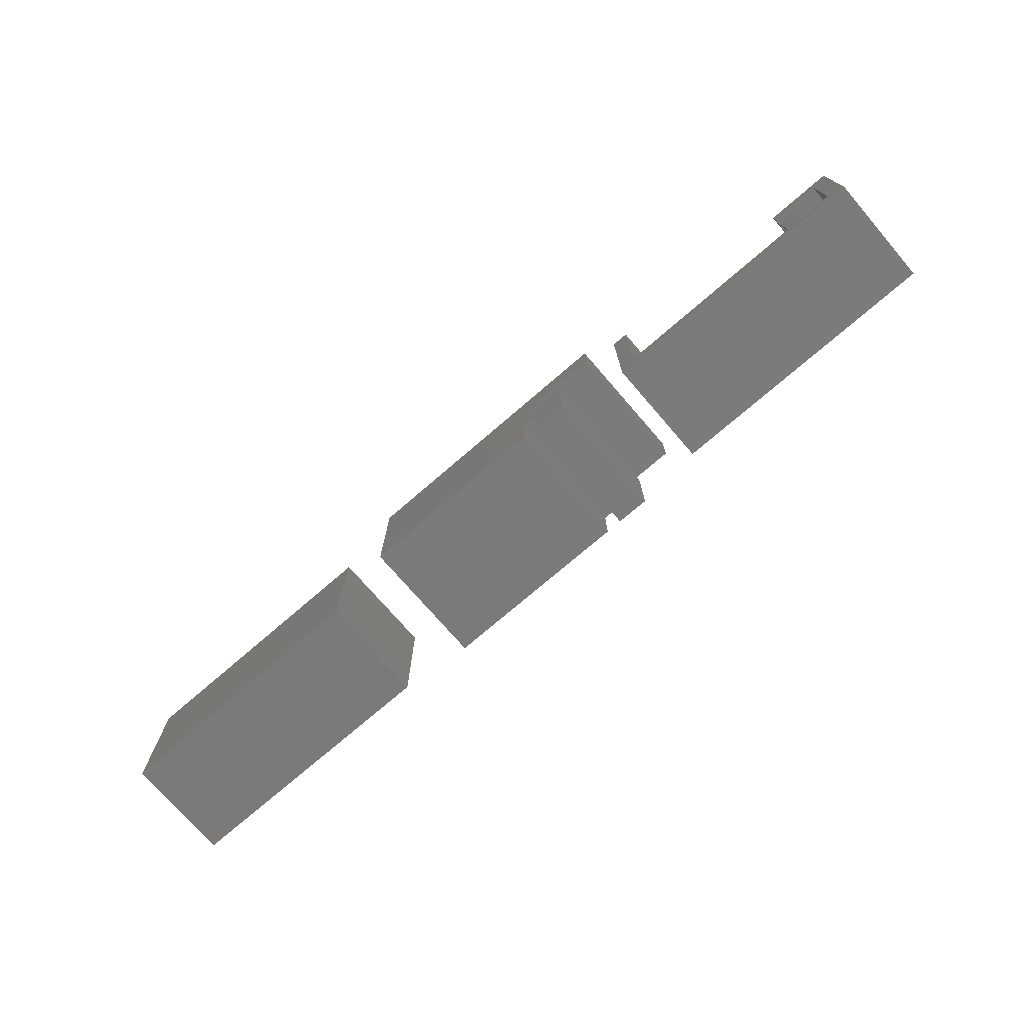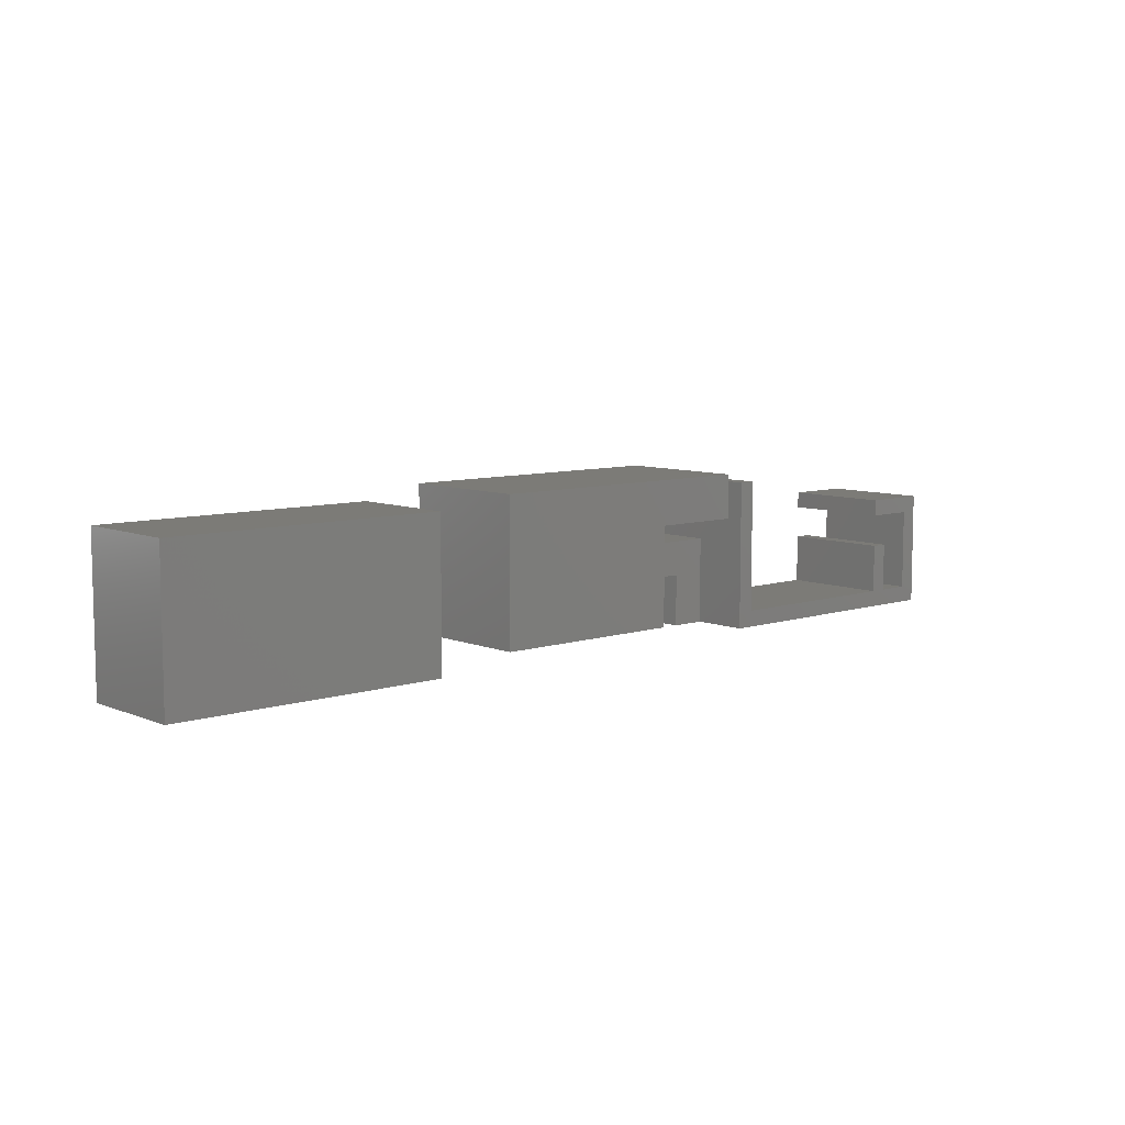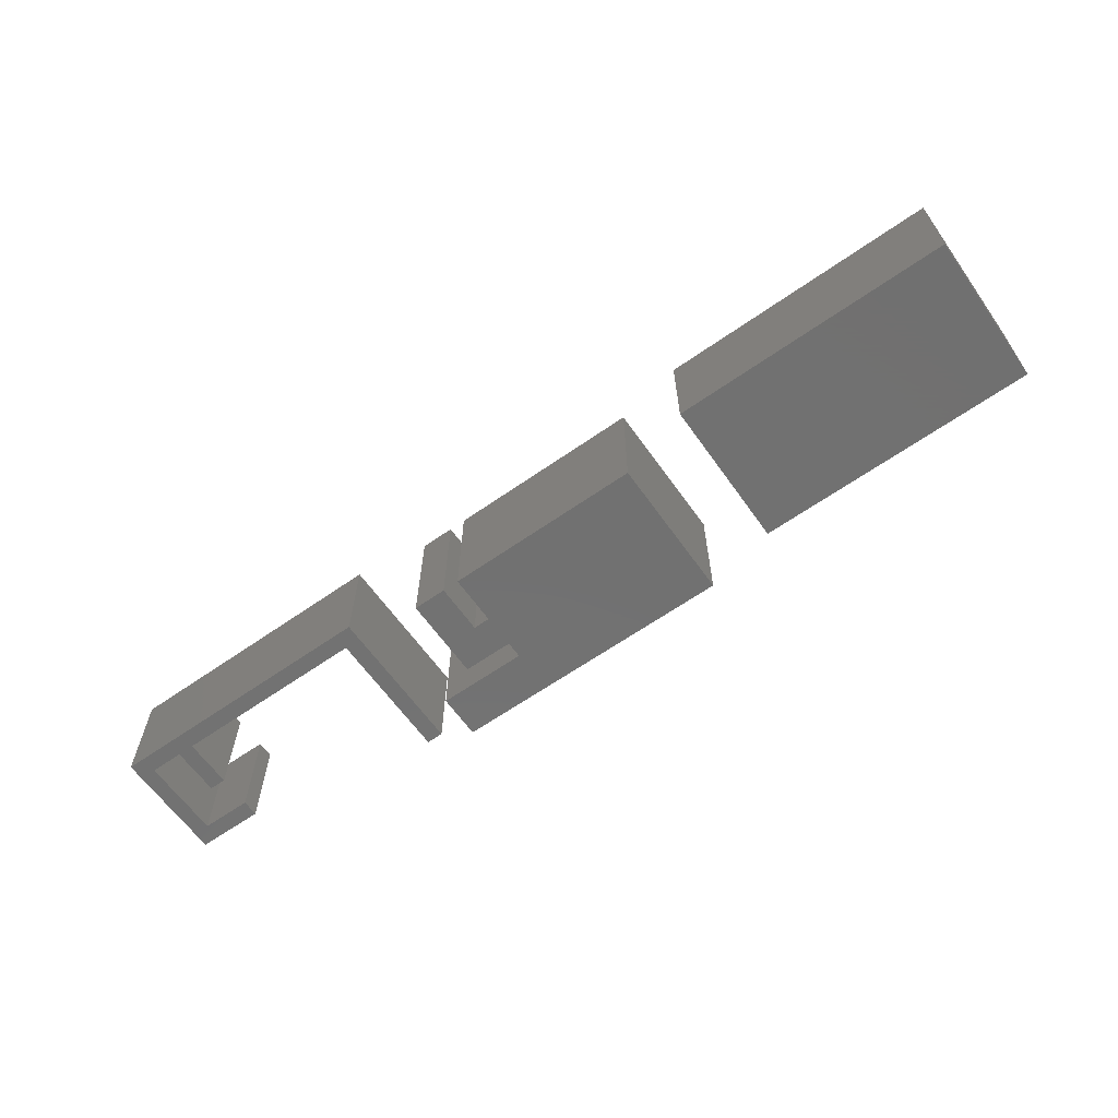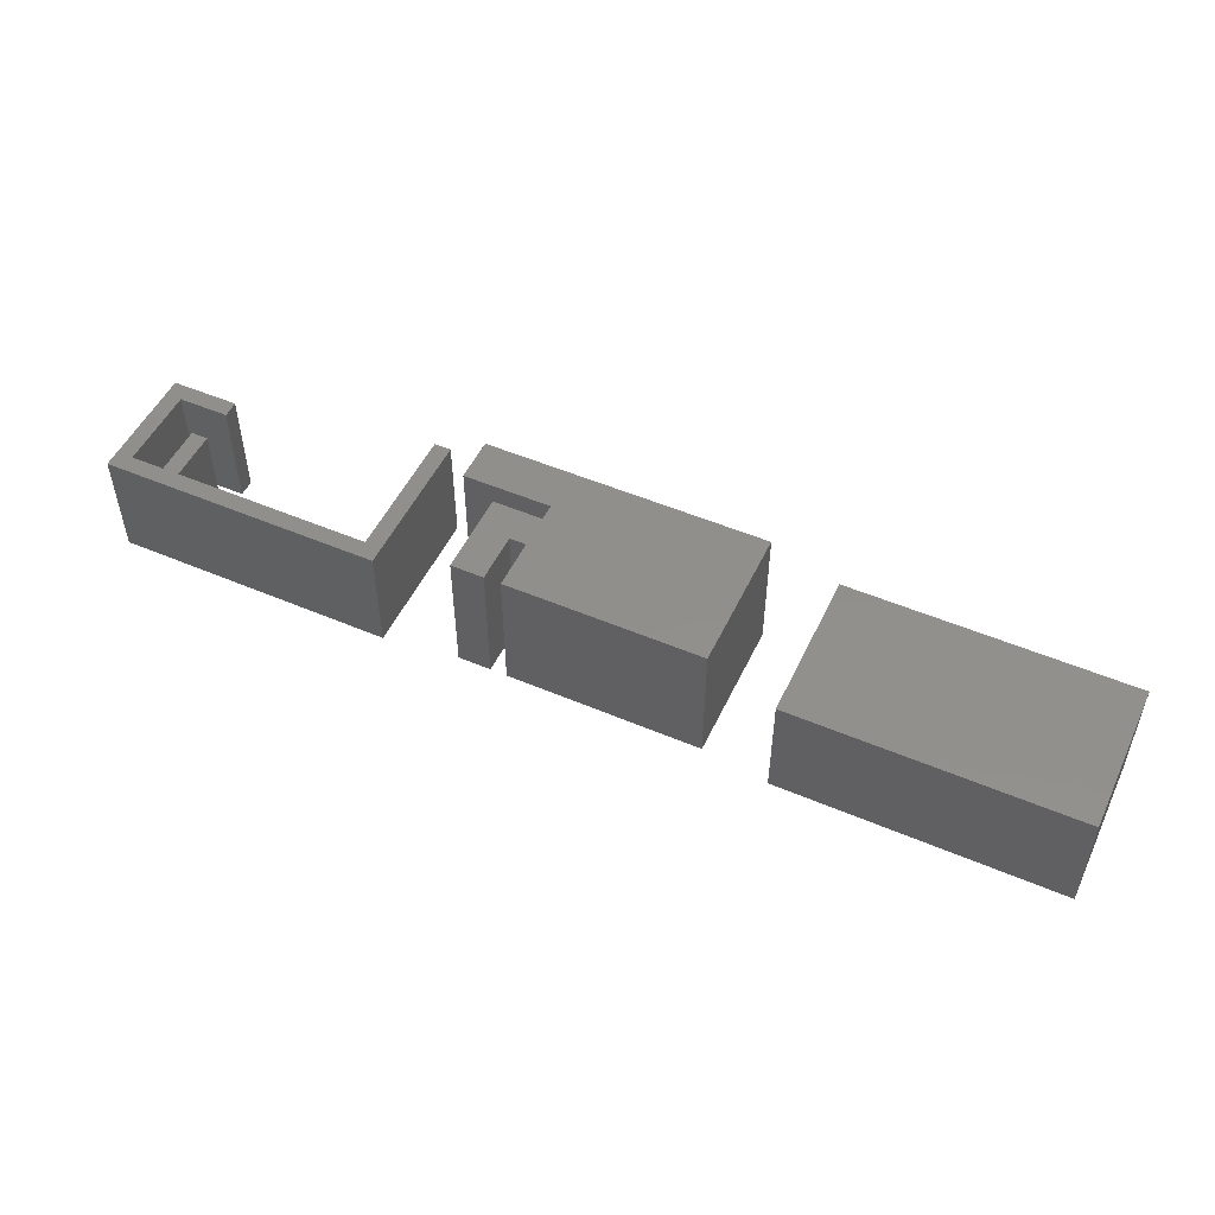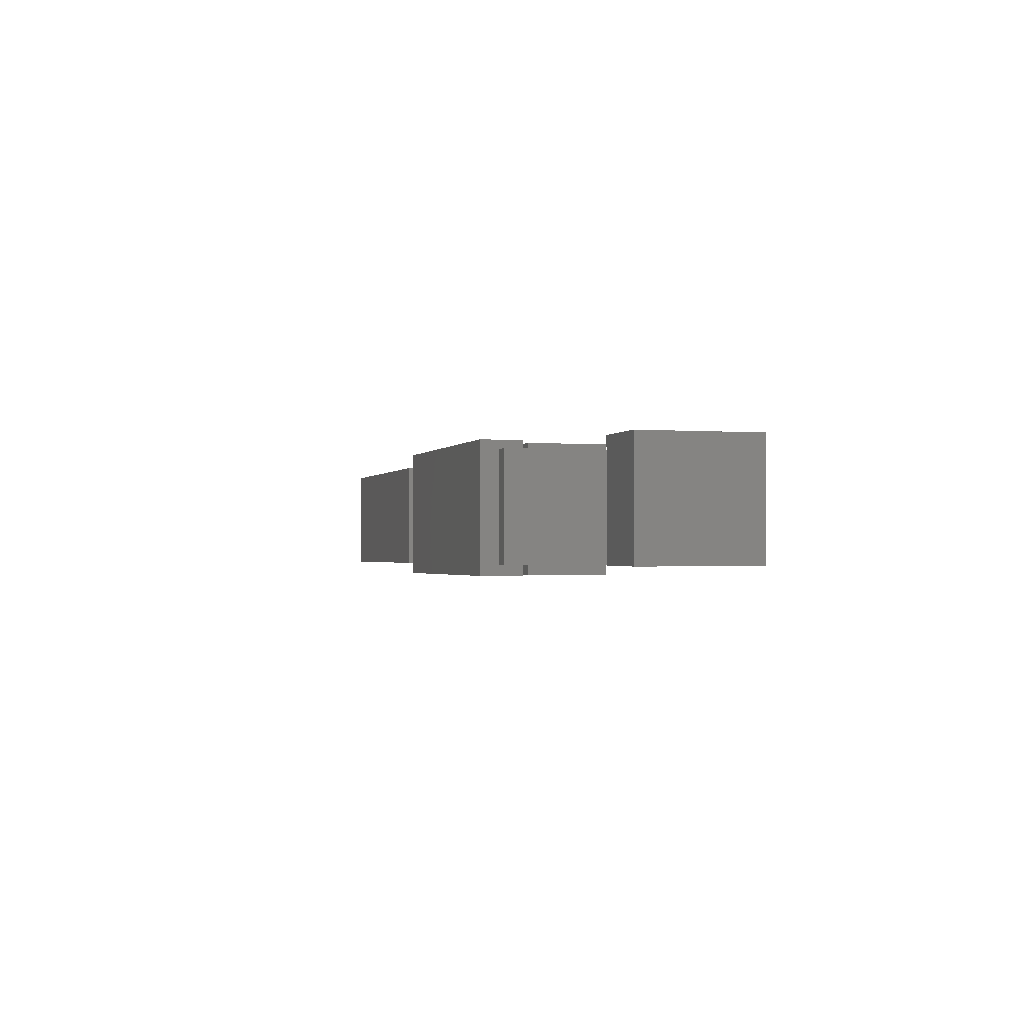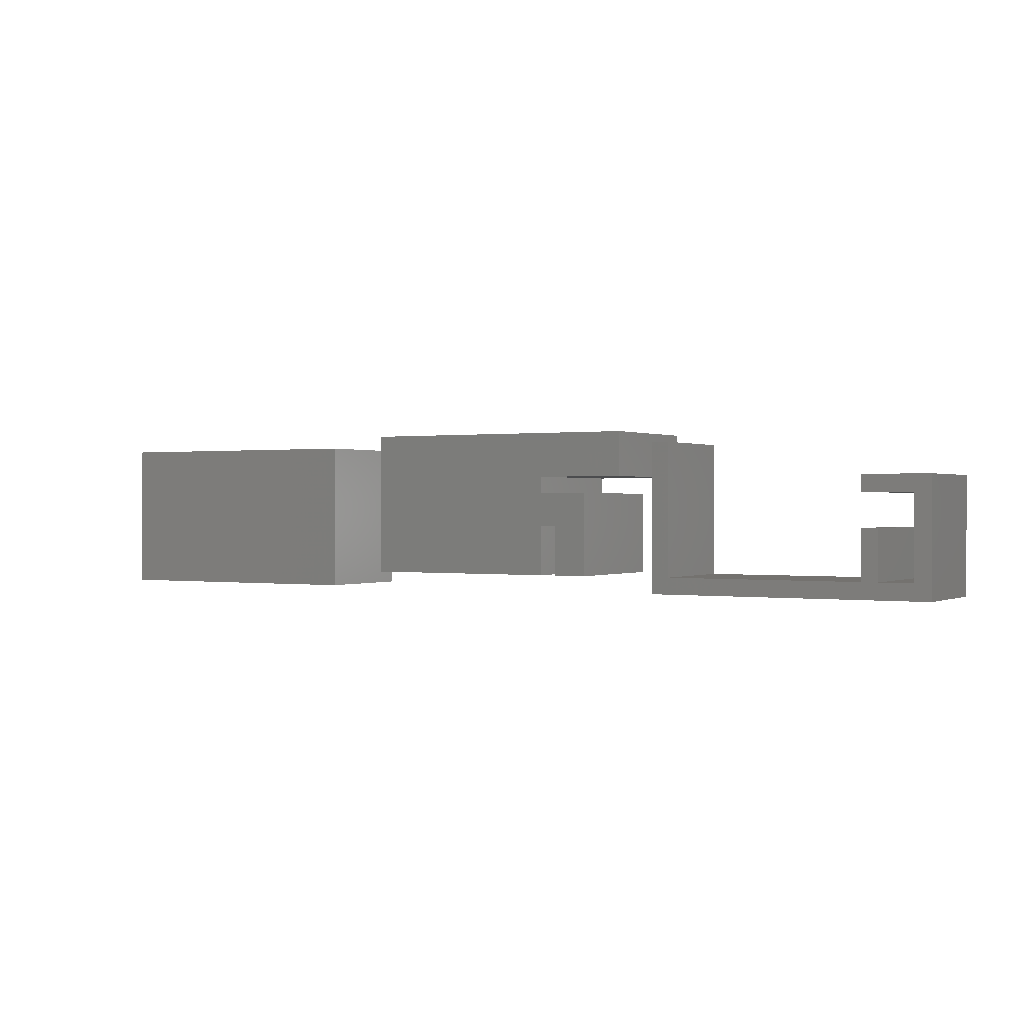
<metadata>
{"format":"stl","ext":"stl","renderer":"f3d","projection":"perspective","resolution":1024,"background":"white","views":[{"elev":-73.9,"azim":40.8,"up":"+Z"},{"elev":8.0,"azim":-41.7,"up":"+Z"},{"elev":-63.1,"azim":-144.7,"up":"+Y"},{"elev":51.1,"azim":-155.1,"up":"+Y"},{"elev":-1.4,"azim":73.6,"up":"+Y"},{"elev":0.2,"azim":30.5,"up":"+Z"}]}
</metadata>
<code>
# stl→obj: 60 verts, 108 faces
v 1.5 0 13.5
v 1.5 10 1.5
v 1.5 10 13.5
v 1.5 0 1.5
v 19.2 0 9
v 19.2 10 10.5
v 19.2 10 9
v 19.2 0 10.5
v 19.2 0 1.5
v 19.2 10 6
v 19.2 10 1.5
v 19.2 0 6
v 20.7 0 6
v 20.7 10 1.5
v 20.7 10 6
v 20.7 0 1.5
v 23.7 10 9
v 23.7 0 9
v 23.7 0 1.5
v 23.7 10 1.5
v 25.2 0 10.5
v 25.2 10 10.5
v -28.5 -1 1.5
v -28.5 11 14.5
v -28.5 11 1.5
v -28.5 -1 14.5
v -2.8 -1 14.5
v -2.8 11 14.5
v -10.8 -1 6
v -10.8 11 1.5
v -10.8 11 6
v -10.8 -1 1.5
v -10.8 -1 10.5
v -10.8 11 9
v -10.8 11 10.5
v -10.8 -1 9
v -9.3 -1 6
v -2.8 -1 10.5
v -6.3 -1 9
v -6.3 -1 1.5
v -9.3 -1 1.5
v -6.3 11 9
v -9.3 11 6
v -6.3 11 1.5
v -9.3 11 1.5
v -2.8 11 10.5
v 0 0 0
v 0 10 13.5
v 0 10 0
v 0 0 13.5
v 25.2 10 0
v 25.2 0 0
v -60 0 0
v -60 10 13.5
v -60 10 0
v -60 0 13.5
v -34.8 0 13.5
v -34.8 10 13.5
v -34.8 10 0
v -34.8 0 0
f 1 2 3
f 2 1 4
f 5 6 7
f 6 5 8
f 9 10 11
f 10 9 12
f 2 9 11
f 9 2 4
f 13 14 15
f 14 13 16
f 5 17 18
f 17 5 7
f 19 17 20
f 17 19 18
f 14 19 20
f 19 14 16
f 6 21 22
f 21 6 8
f 10 13 15
f 13 10 12
f 23 24 25
f 24 23 26
f 24 27 28
f 27 24 26
f 29 30 31
f 30 29 32
f 33 34 35
f 34 33 36
f 23 30 32
f 30 23 25
f 26 33 27
f 26 36 33
f 37 36 29
f 23 36 26
f 36 23 29
f 29 23 32
f 27 33 38
f 36 37 39
f 40 37 41
f 37 40 39
f 42 43 34
f 44 43 42
f 43 44 45
f 35 28 46
f 28 35 24
f 34 24 35
f 31 34 43
f 25 34 31
f 25 31 30
f 34 25 24
f 41 43 45
f 43 41 37
f 34 39 42
f 39 34 36
f 39 44 42
f 44 39 40
f 41 44 40
f 44 41 45
f 27 46 28
f 46 27 38
f 33 46 38
f 46 33 35
f 29 43 37
f 43 29 31
f 47 48 49
f 48 47 50
f 48 1 3
f 1 48 50
f 21 51 22
f 51 21 52
f 47 51 52
f 51 47 49
f 50 4 1
f 47 9 4
f 52 9 47
f 9 52 16
f 47 4 50
f 9 13 12
f 13 9 16
f 18 8 5
f 8 18 21
f 19 21 18
f 19 52 21
f 16 52 19
f 22 17 6
f 22 20 17
f 51 14 20
f 14 51 11
f 49 11 51
f 51 20 22
f 6 17 7
f 14 10 15
f 10 14 11
f 2 48 3
f 2 49 48
f 11 49 2
f 53 54 55
f 54 53 56
f 54 57 58
f 57 54 56
f 57 59 58
f 59 57 60
f 59 54 58
f 54 59 55
f 53 59 60
f 59 53 55
f 53 57 56
f 57 53 60

</code>
